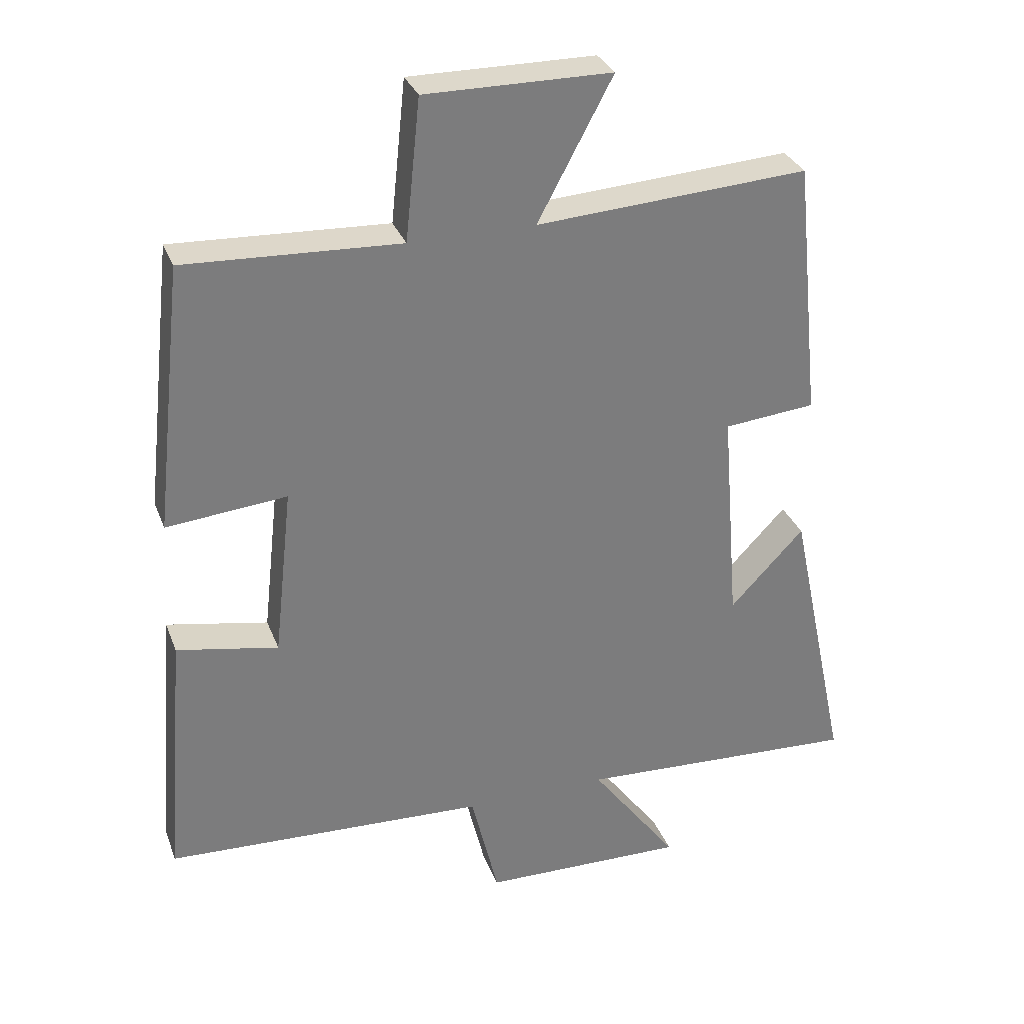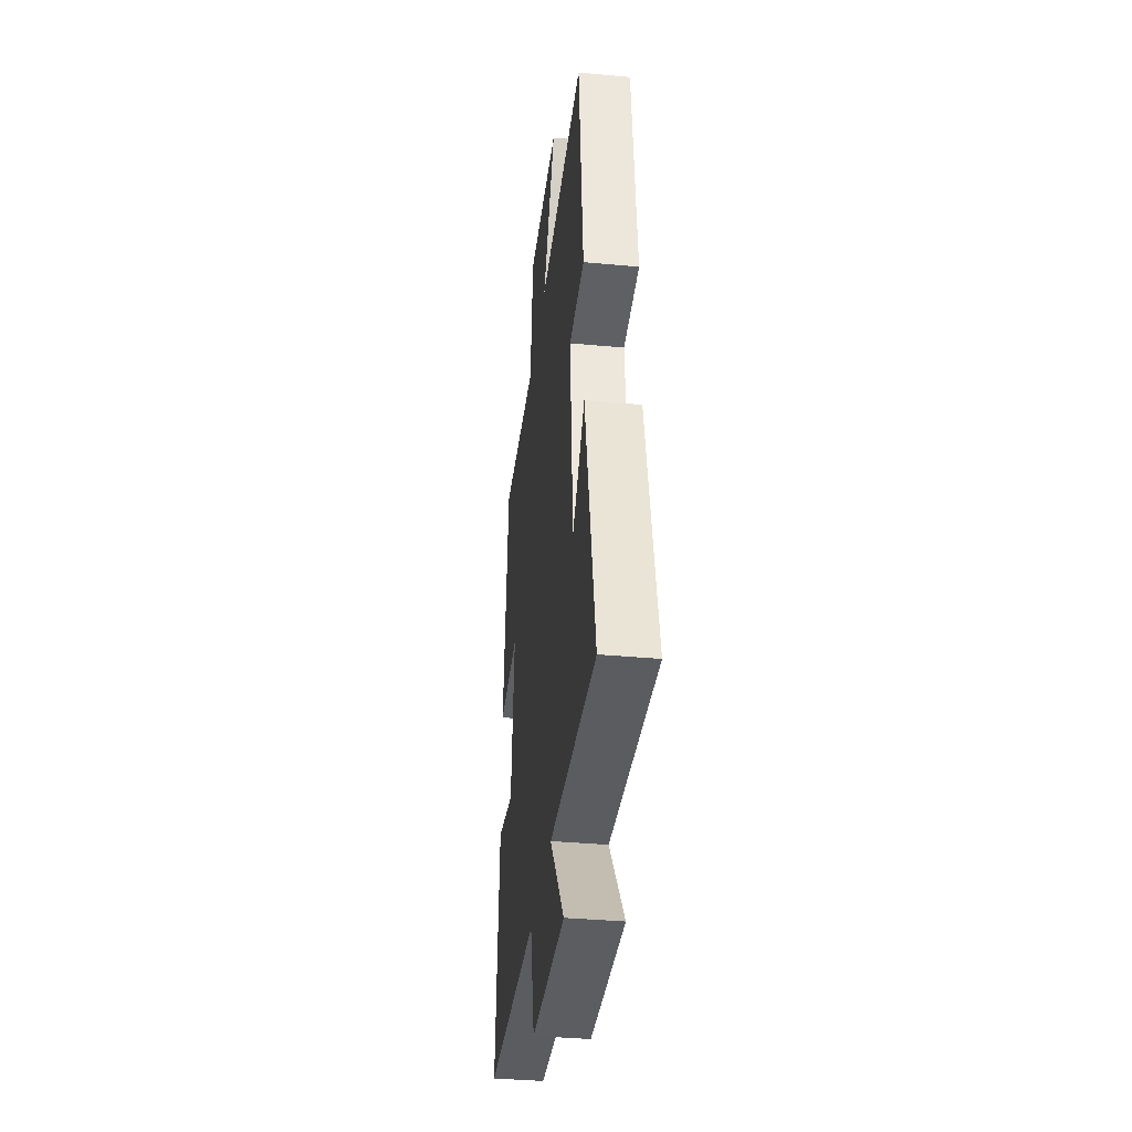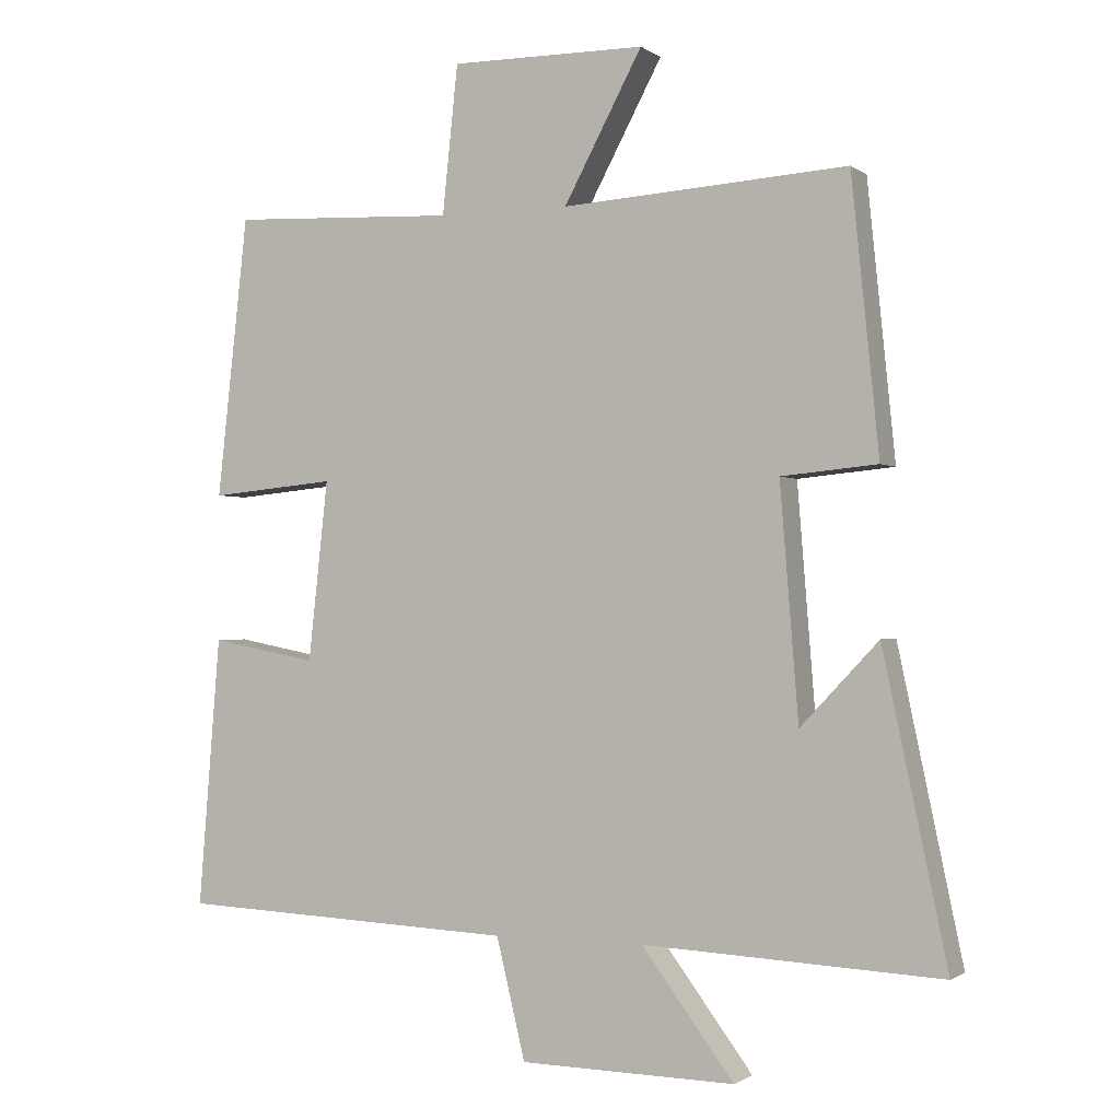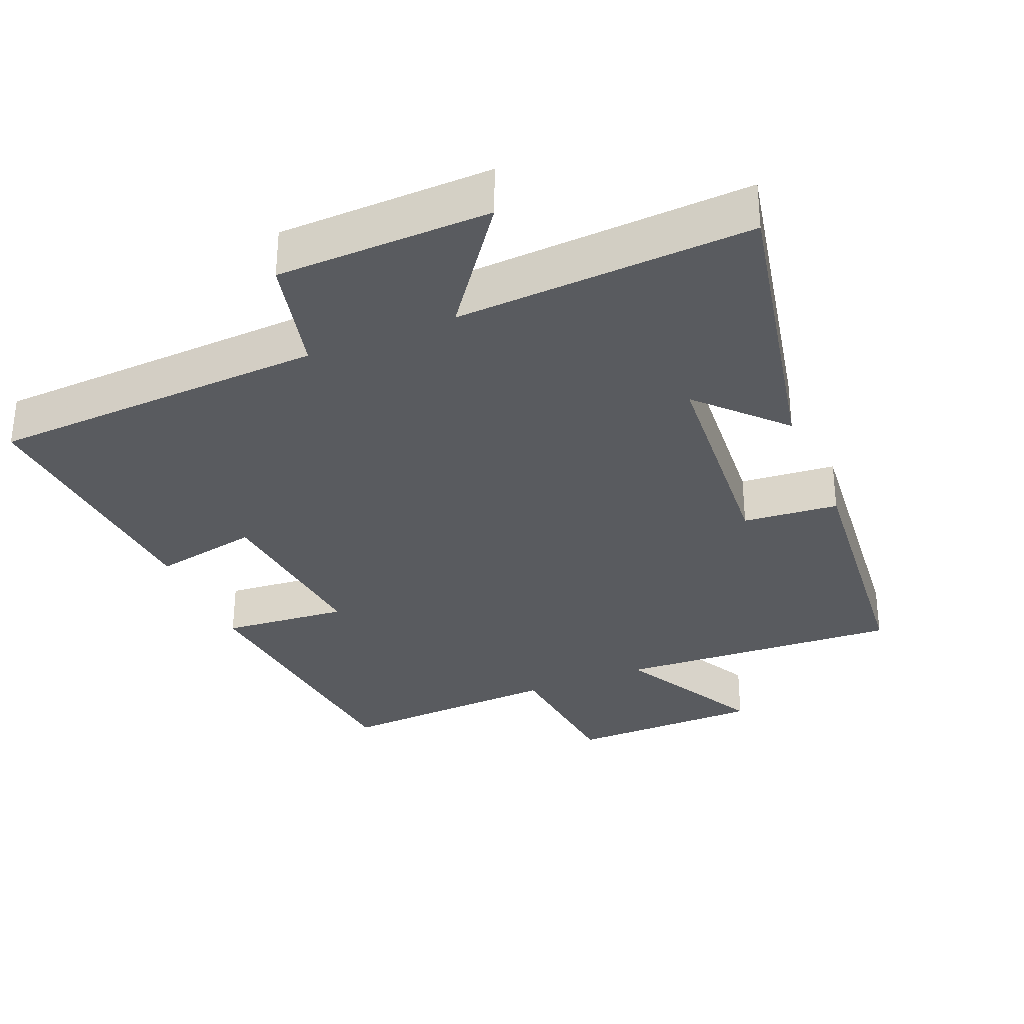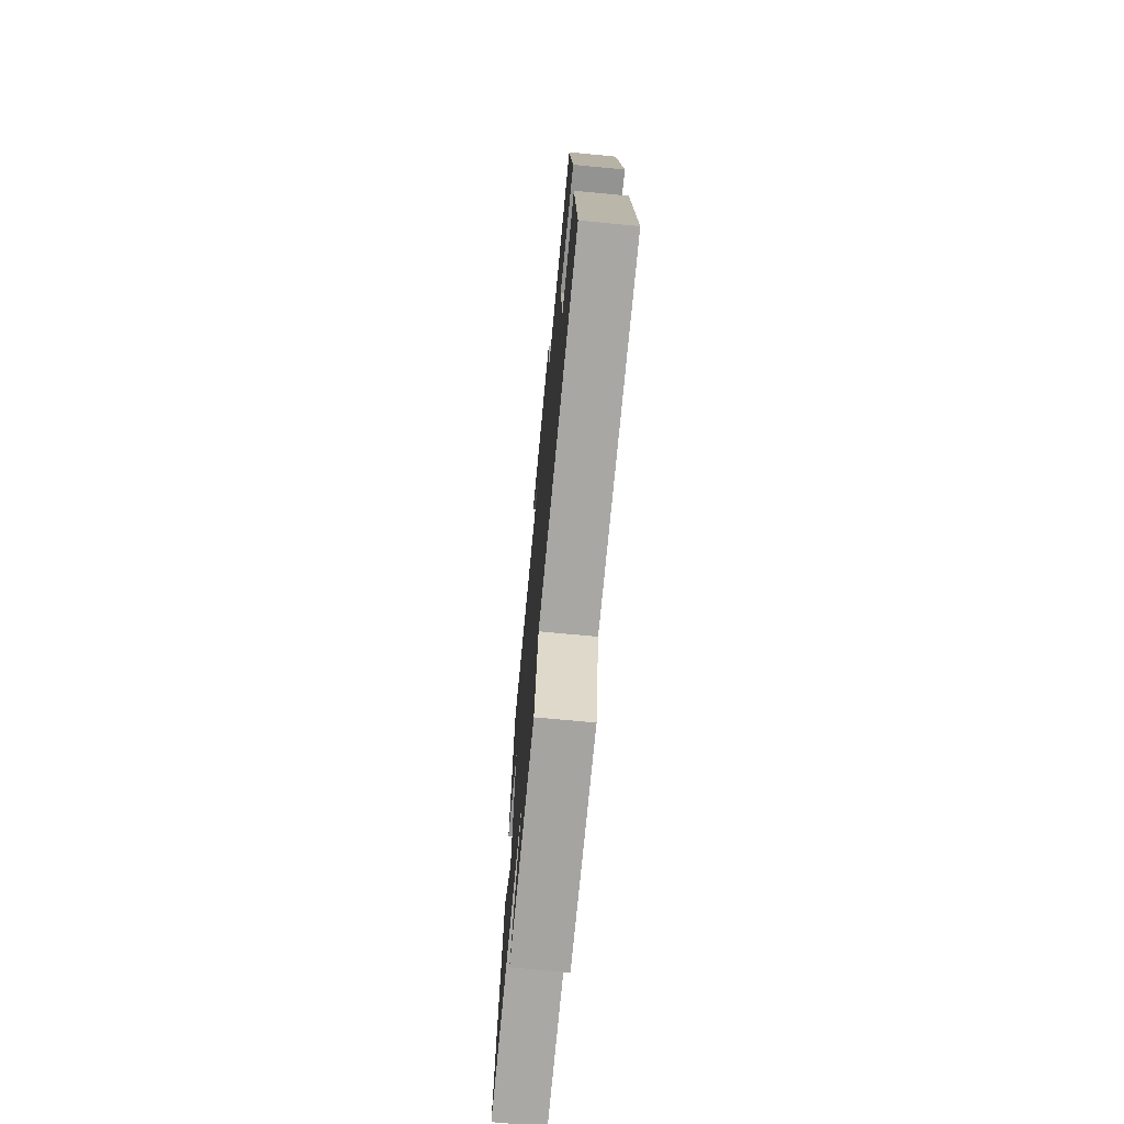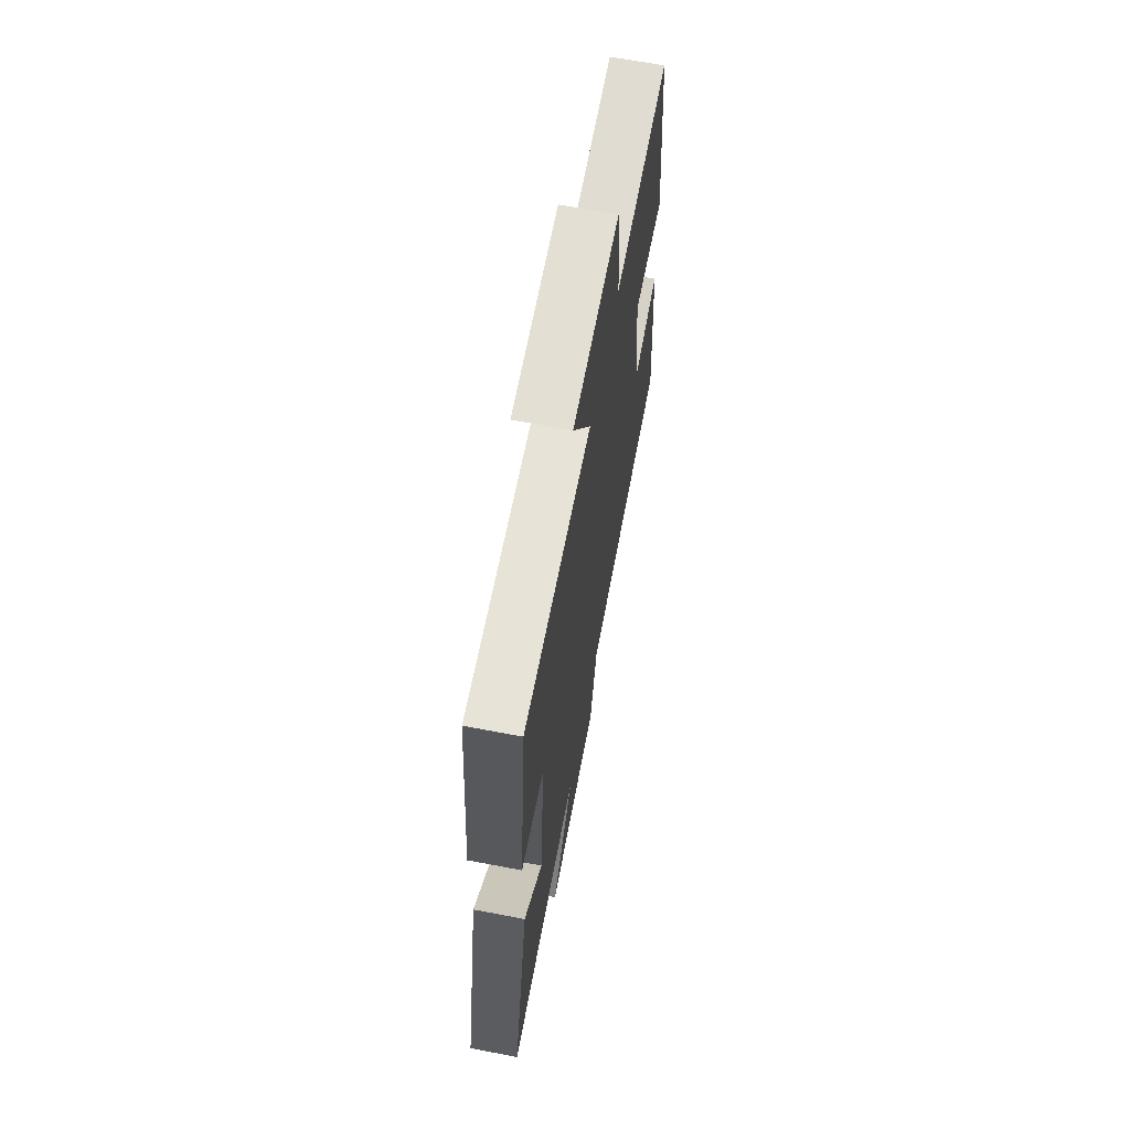
<metadata>
{"format":"obj","ext":"obj","renderer":"f3d","projection":"perspective","resolution":1024,"background":"white","views":[{"elev":31.3,"azim":161.3,"up":"+Z"},{"elev":-36.9,"azim":-96.9,"up":"+Z"},{"elev":-1.1,"azim":-155.4,"up":"+Z"},{"elev":-32.4,"azim":-157.2,"up":"+Y"},{"elev":-72.1,"azim":84.6,"up":"+Z"},{"elev":66.5,"azim":-79.2,"up":"+Z"}]}
</metadata>
<code>
v -0.461 0.07 0.526
v -0.054 0.07 0.5
v -0.166 0.07 0.709
v 0.112 0.07 0.711
v 0.134 0.07 0.5
v 0.456 0.07 0.515
v 0.5 0.07 0.115
v 0.32 0.07 0.132
v 0.348 0.07 -0.124
v 0.5 0.07 -0.095
v 0.531 0.07 -0.479
v 0.049 0.07 -0.5
v 0.008 0.07 -0.67
v -0.298 0.07 -0.676
v -0.167 0.07 -0.5
v -0.591 0.07 -0.521
v -0.5 0.07 -0.089
v -0.389 0.07 -0.206
v -0.363 0.07 0.124
v -0.5 0.07 0.137
v -0.461 0 0.526
v -0.054 0 0.5
v -0.166 0 0.709
v 0.112 0 0.711
v 0.134 0 0.5
v 0.456 0 0.515
v 0.5 0 0.115
v 0.32 0 0.132
v 0.348 0 -0.124
v 0.5 0 -0.095
v 0.531 0 -0.479
v 0.049 0 -0.5
v 0.008 0 -0.67
v -0.298 0 -0.676
v -0.167 0 -0.5
v -0.591 0 -0.521
v -0.5 0 -0.089
v -0.389 0 -0.206
v -0.363 0 0.124
v -0.5 0 0.137
f 19 20 1 2
f 18 19 2
f 15 16 17 18
f 15 18 2
f 12 13 14 15
f 11 12 15
f 10 11 15
f 9 10 15
f 8 9 15 2
f 5 6 7 8
f 5 8 2 3
f 3 4 5
f 22 21 40 39
f 22 39 38
f 38 37 36 35
f 22 38 35
f 35 34 33 32
f 35 32 31
f 35 31 30
f 35 30 29
f 22 35 29 28
f 28 27 26 25
f 23 22 28 25
f 25 24 23
f 1 21 22 2
f 2 22 23 3
f 3 23 24 4
f 4 24 25 5
f 5 25 26 6
f 6 26 27 7
f 7 27 28 8
f 8 28 29 9
f 9 29 30 10
f 10 30 31 11
f 11 31 32 12
f 12 32 33 13
f 13 33 34 14
f 14 34 35 15
f 15 35 36 16
f 16 36 37 17
f 17 37 38 18
f 18 38 39 19
f 19 39 40 20
f 20 40 21 1

</code>
